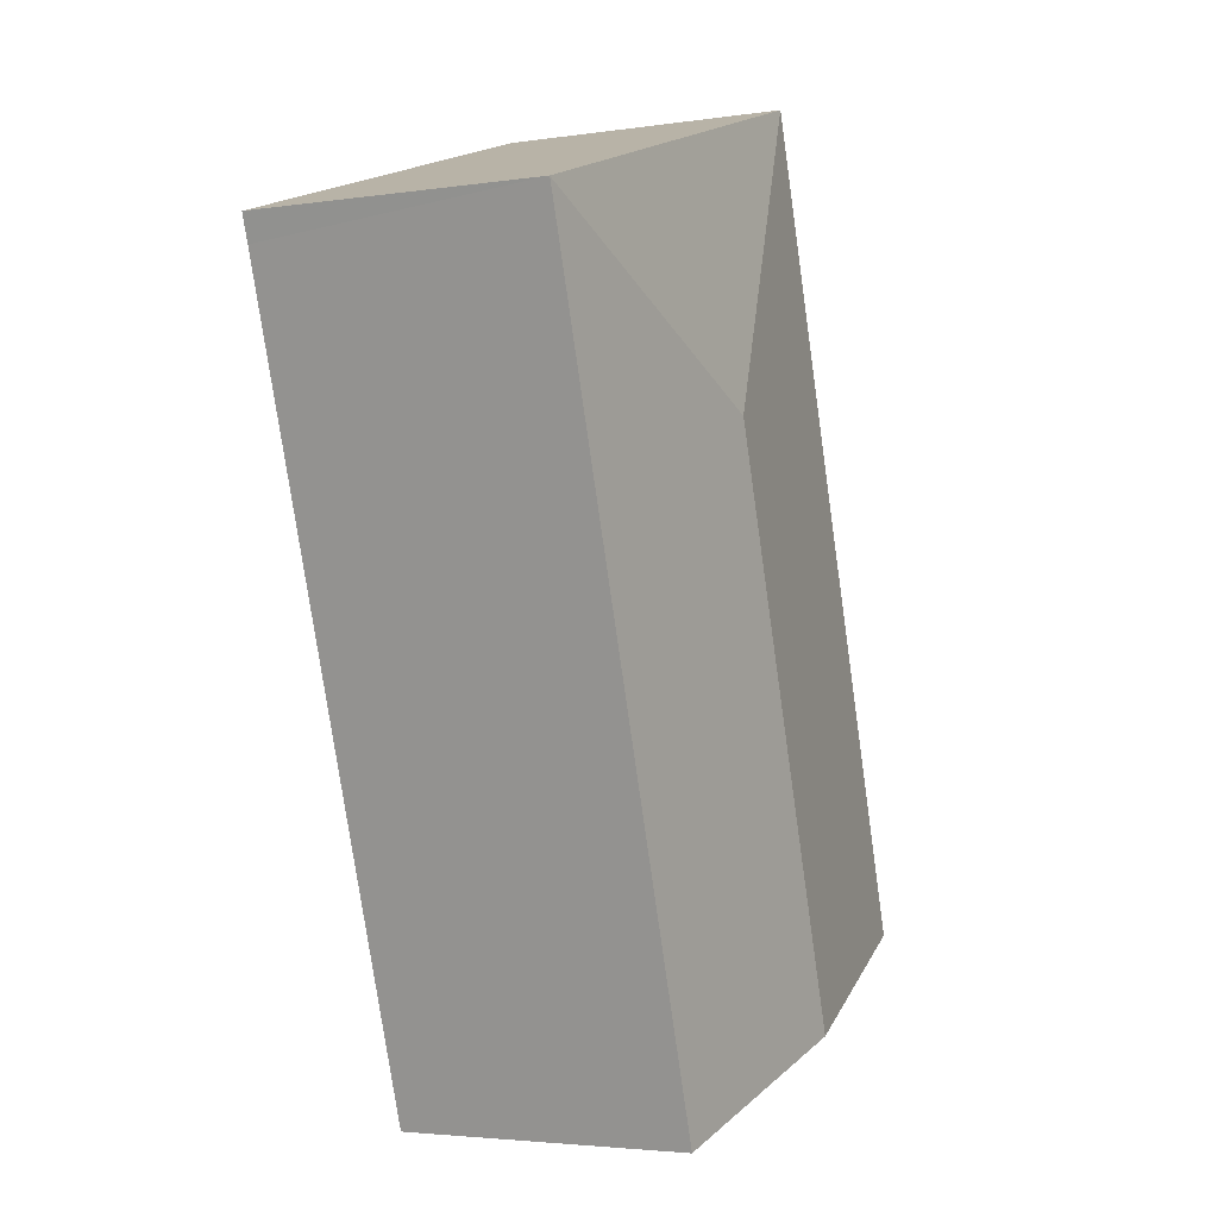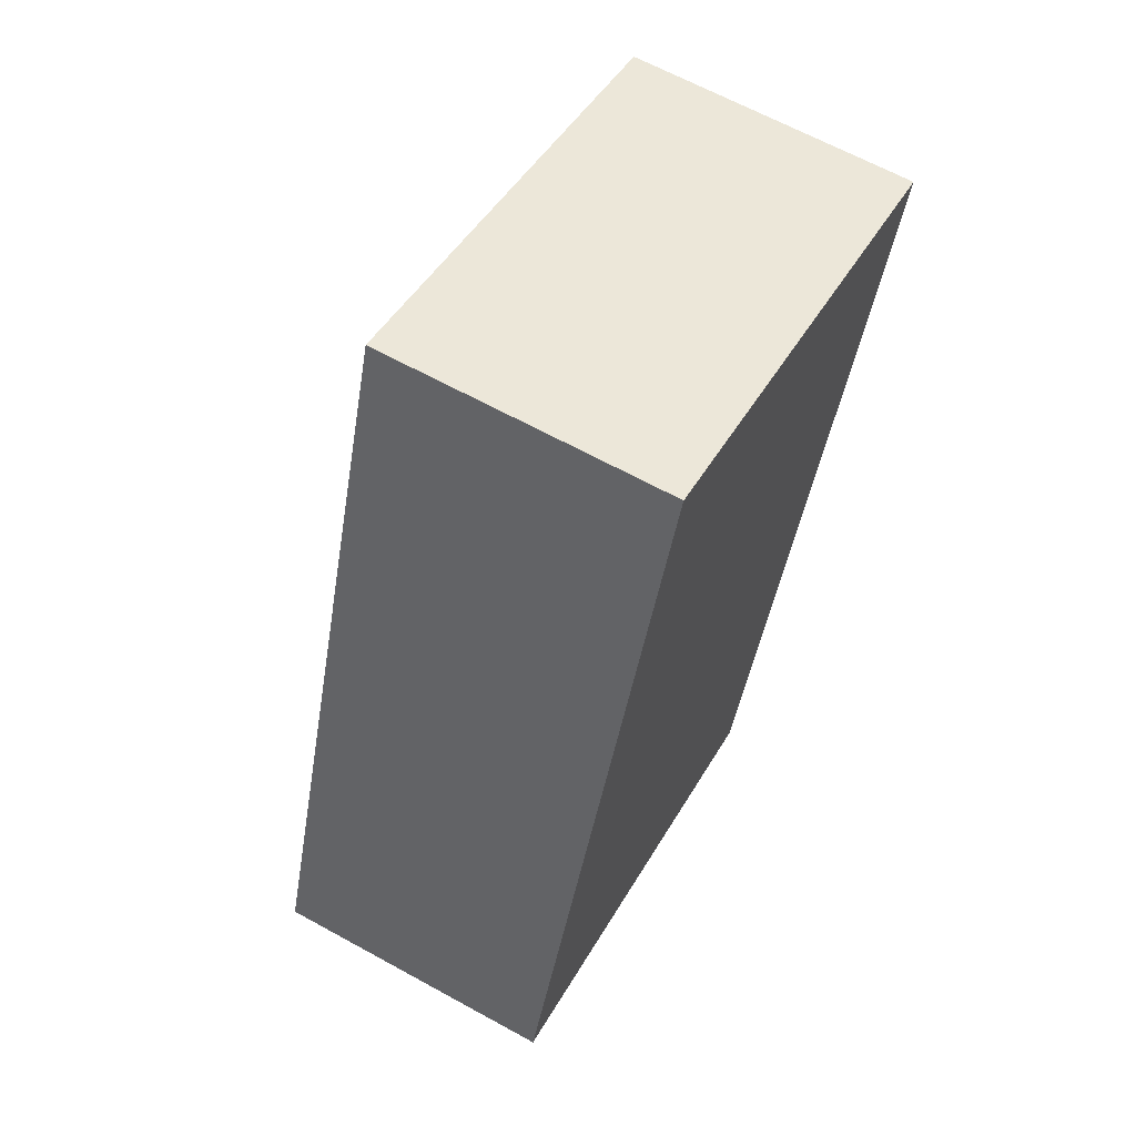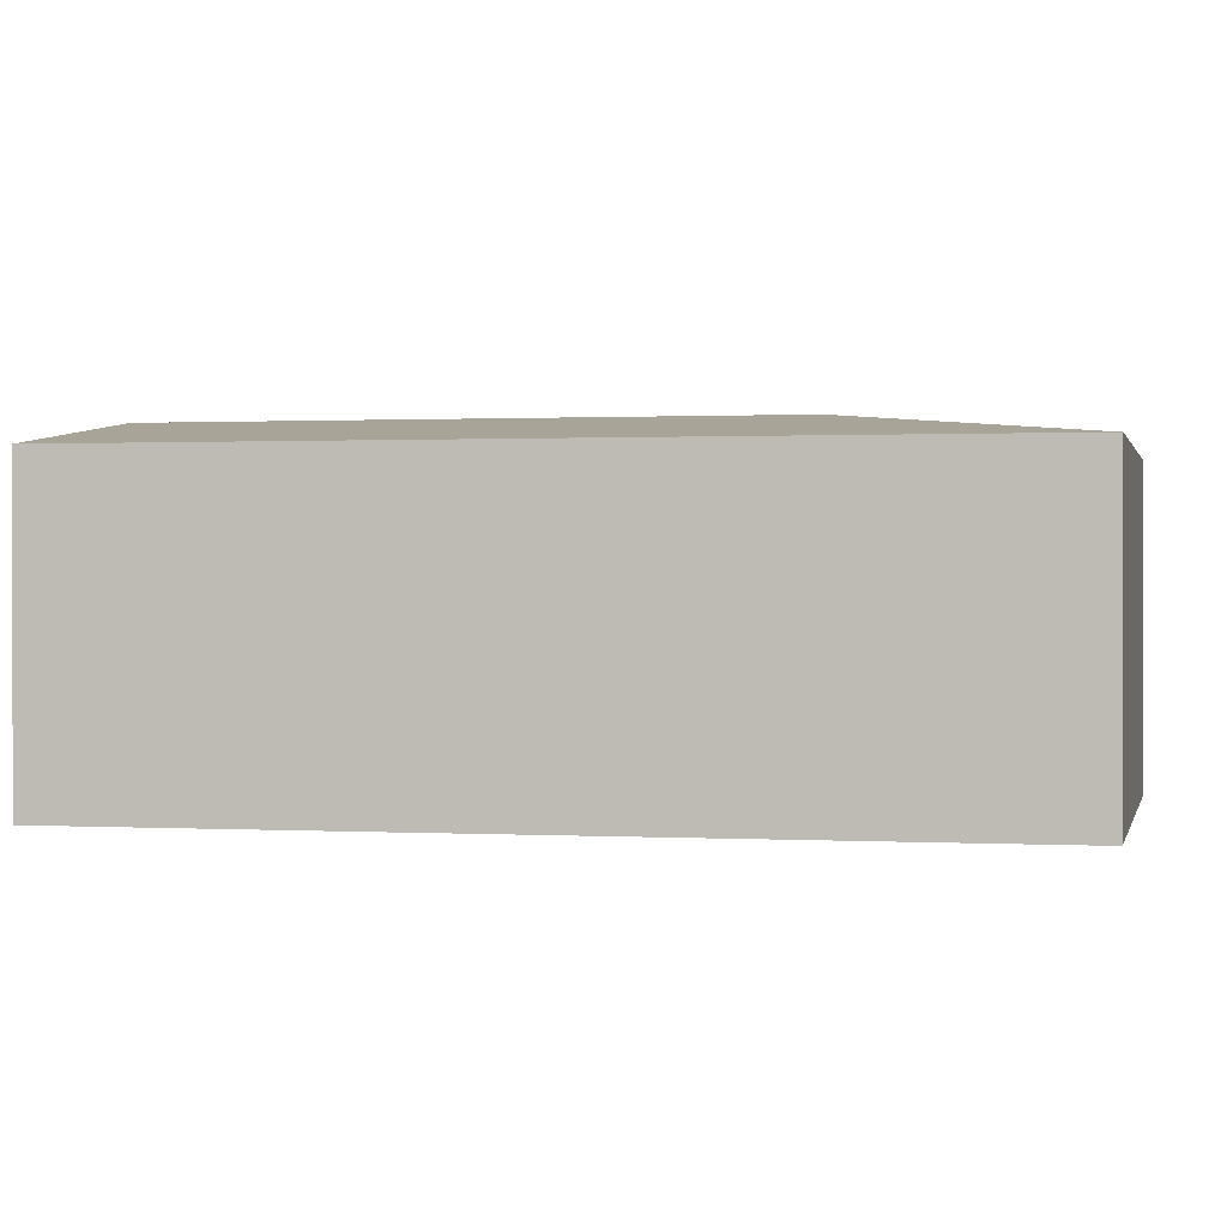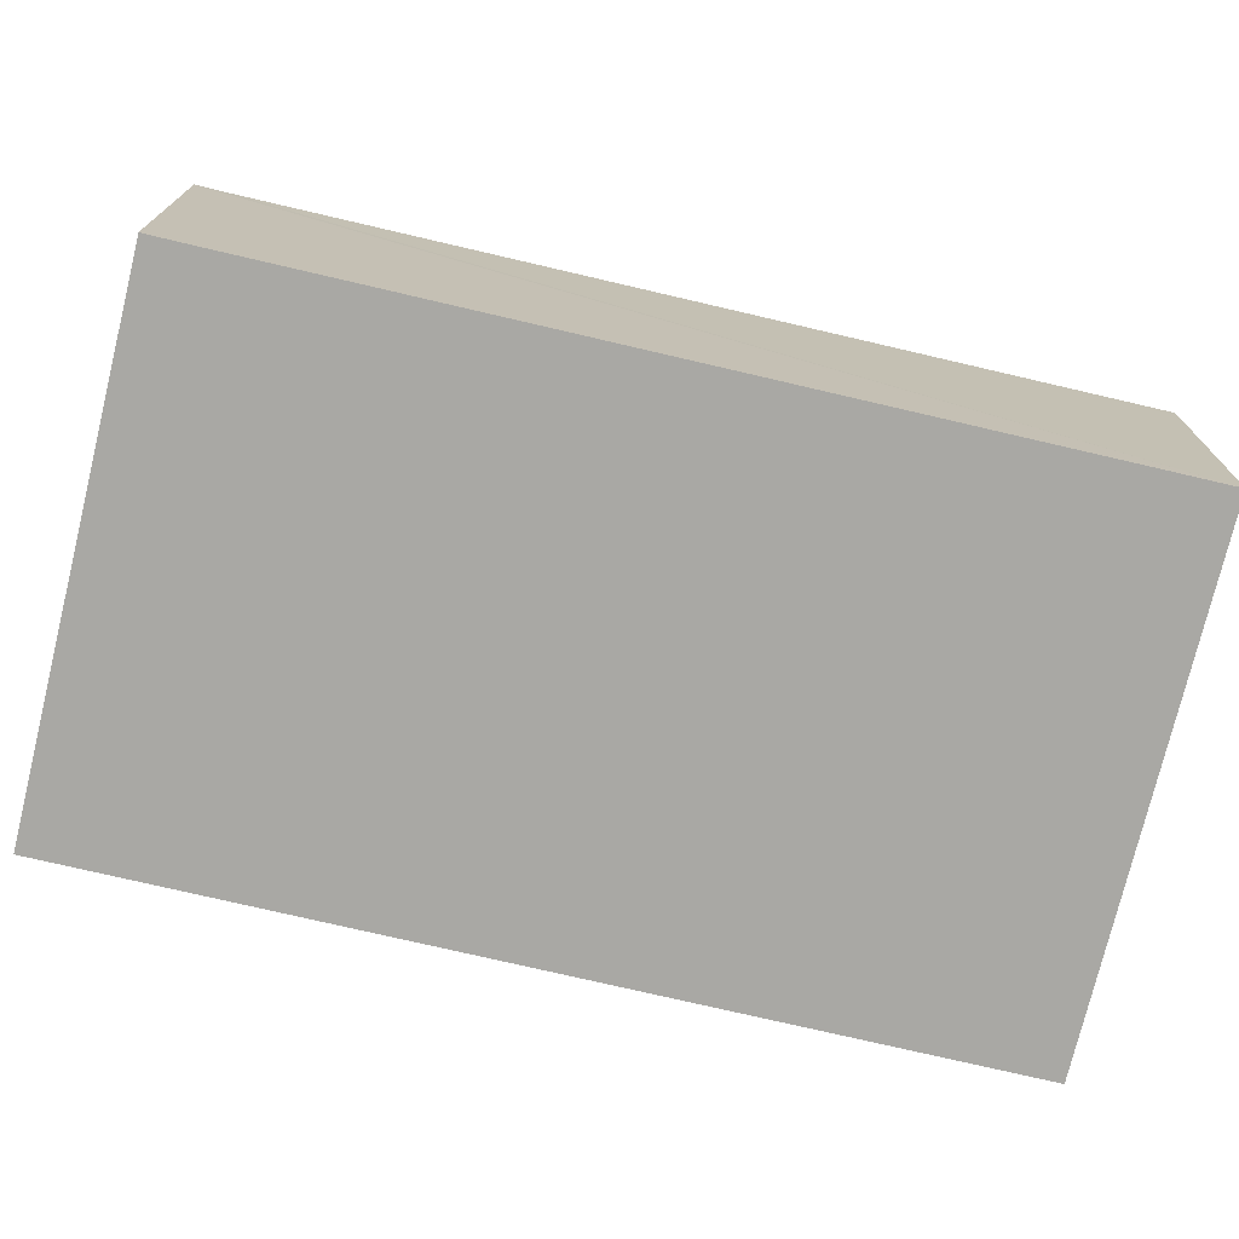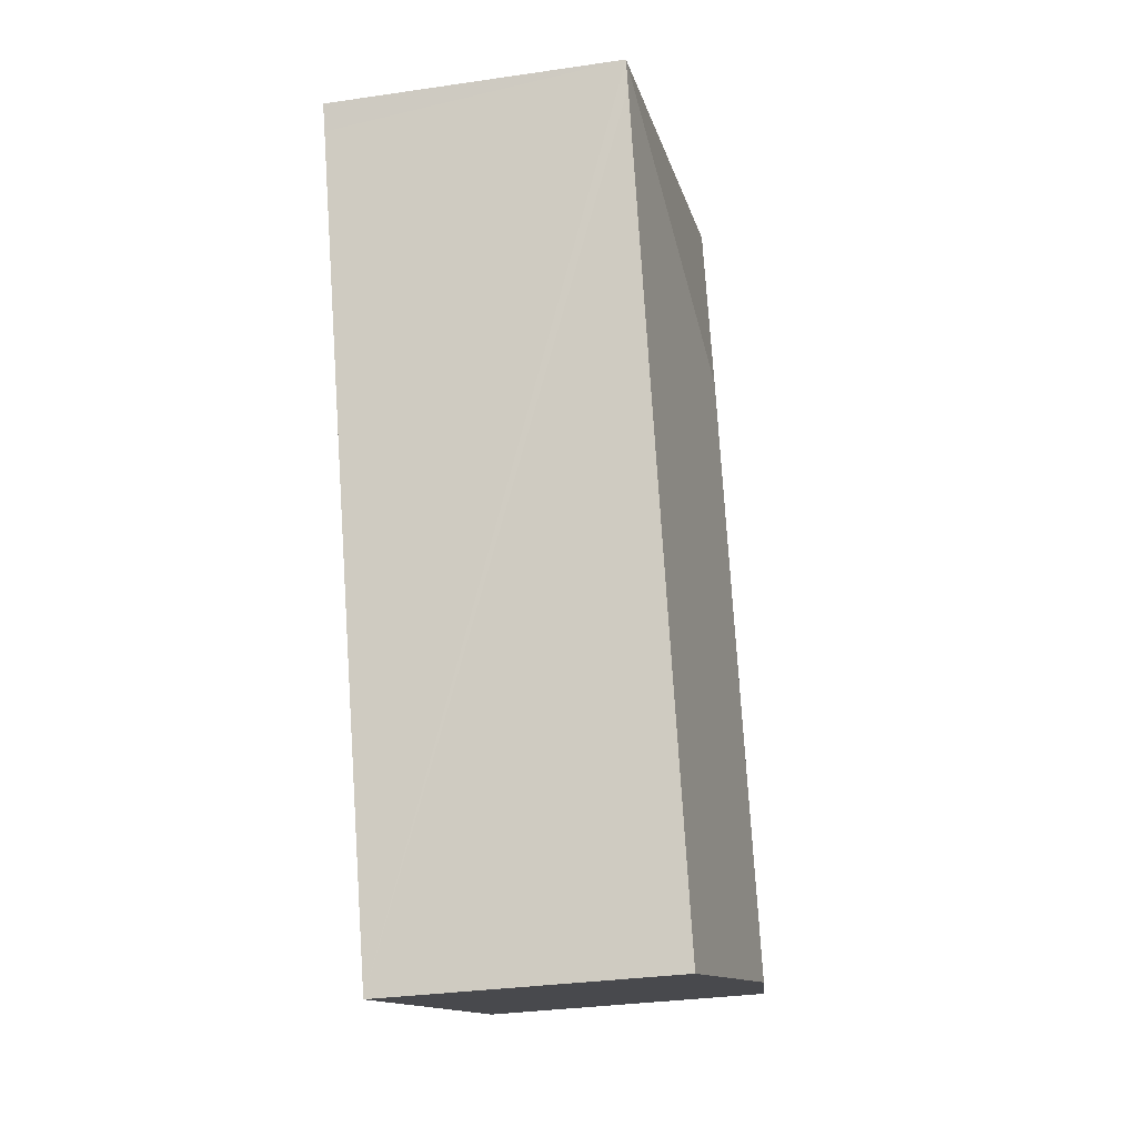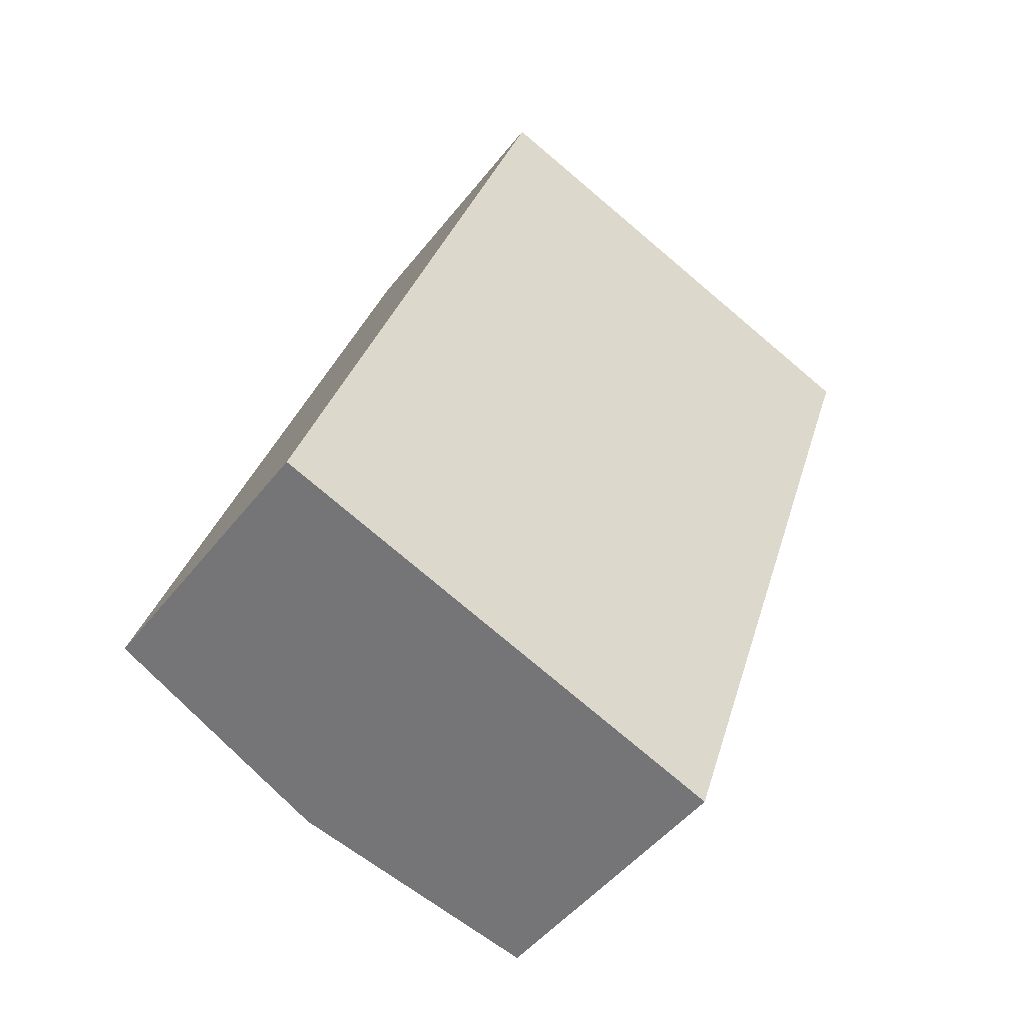
<metadata>
{"format":"obj","ext":"obj","renderer":"f3d","projection":"perspective","resolution":1024,"background":"white","views":[{"elev":-3.4,"azim":116.7,"up":"+Z"},{"elev":64.7,"azim":-61.0,"up":"+Z"},{"elev":0.6,"azim":-59.4,"up":"+Y"},{"elev":-74.9,"azim":95.1,"up":"+Y"},{"elev":-31.1,"azim":101.9,"up":"+Z"},{"elev":-48.2,"azim":-36.1,"up":"+Z"}]}
</metadata>
<code>
v  6.165 2.496 5.224
v  3.585 2.746 4.129
v  6.243 2.496 5.453
v  3.995 2.496 -1.356
v  1.997 2.746 -0.678
v  2.25 2.496 6.809
v  0 2.496 1.528e-16
v  3.995 8.303e-17 -1.356
v  6.165 -3.199e-16 5.224
v  6.243 -3.339e-16 5.453
v  1.997 4.152e-17 -0.678
v  0 0 0
v  2.25 -4.169e-16 6.809
g defaultobject
f 1 2 3
f 2 1 4
f 2 4 5
f 2 6 3
f 7 2 5
f 2 7 6
f 1 8 4
f 8 1 3
f 8 3 9
f 9 3 10
f 8 5 4
f 5 8 7
f 7 8 11
f 7 11 12
f 12 6 7
f 6 12 13
f 13 3 6
f 3 13 10
f 9 11 8
f 11 9 10
f 11 10 13
f 11 13 12

</code>
